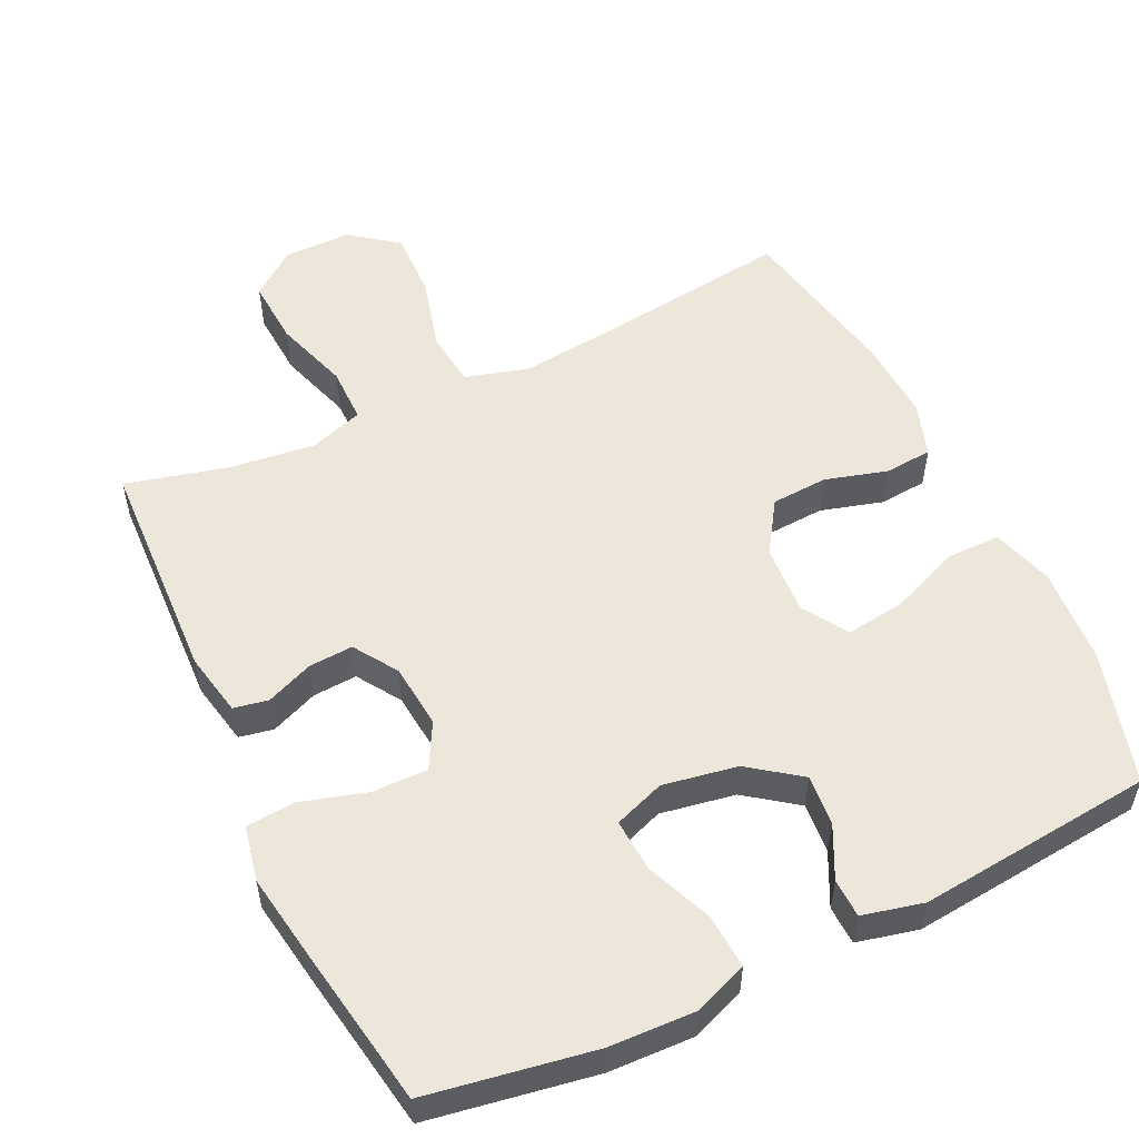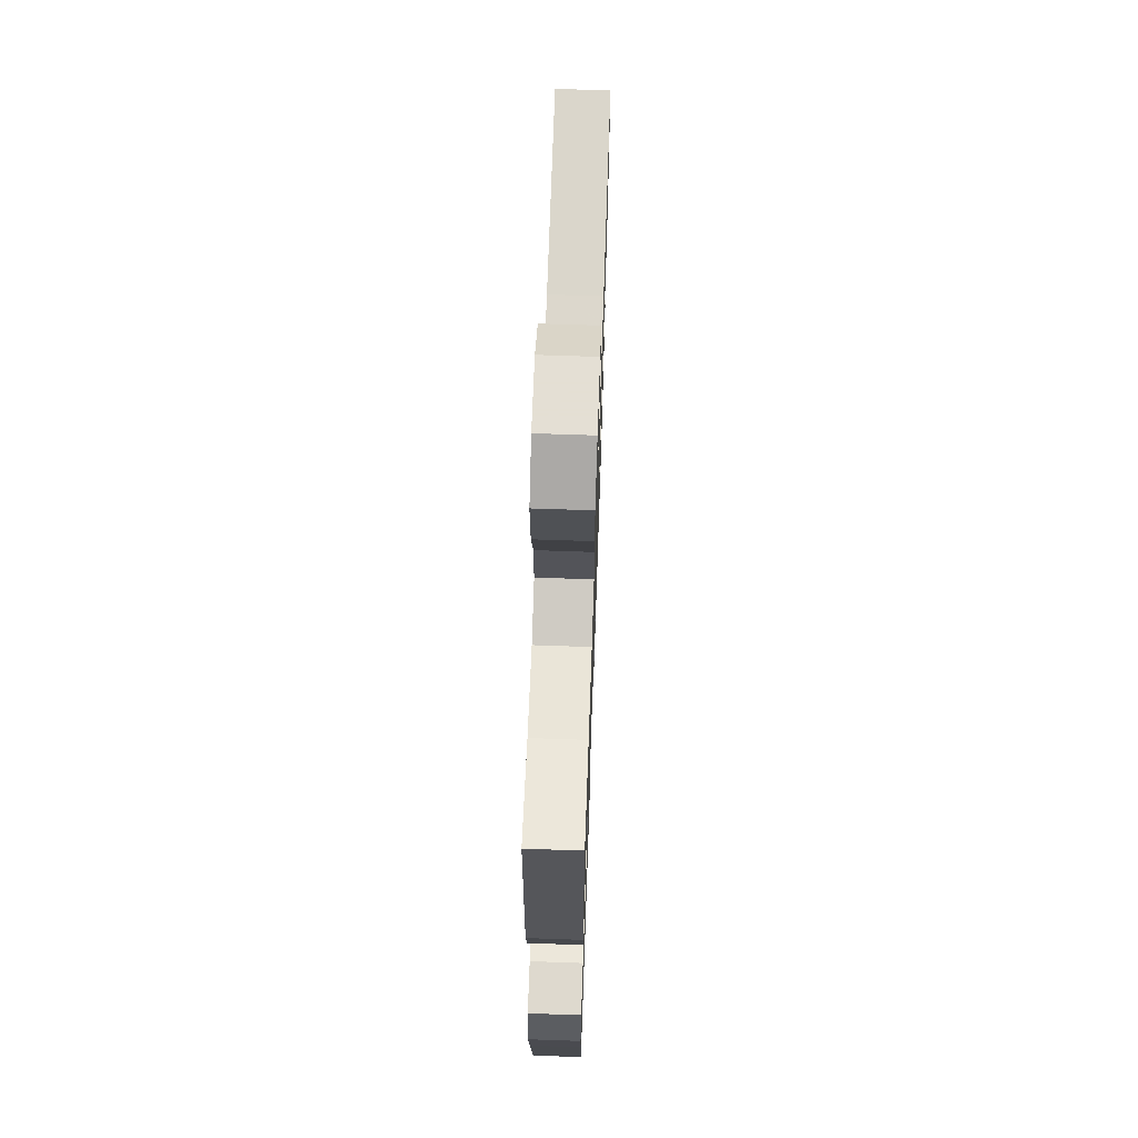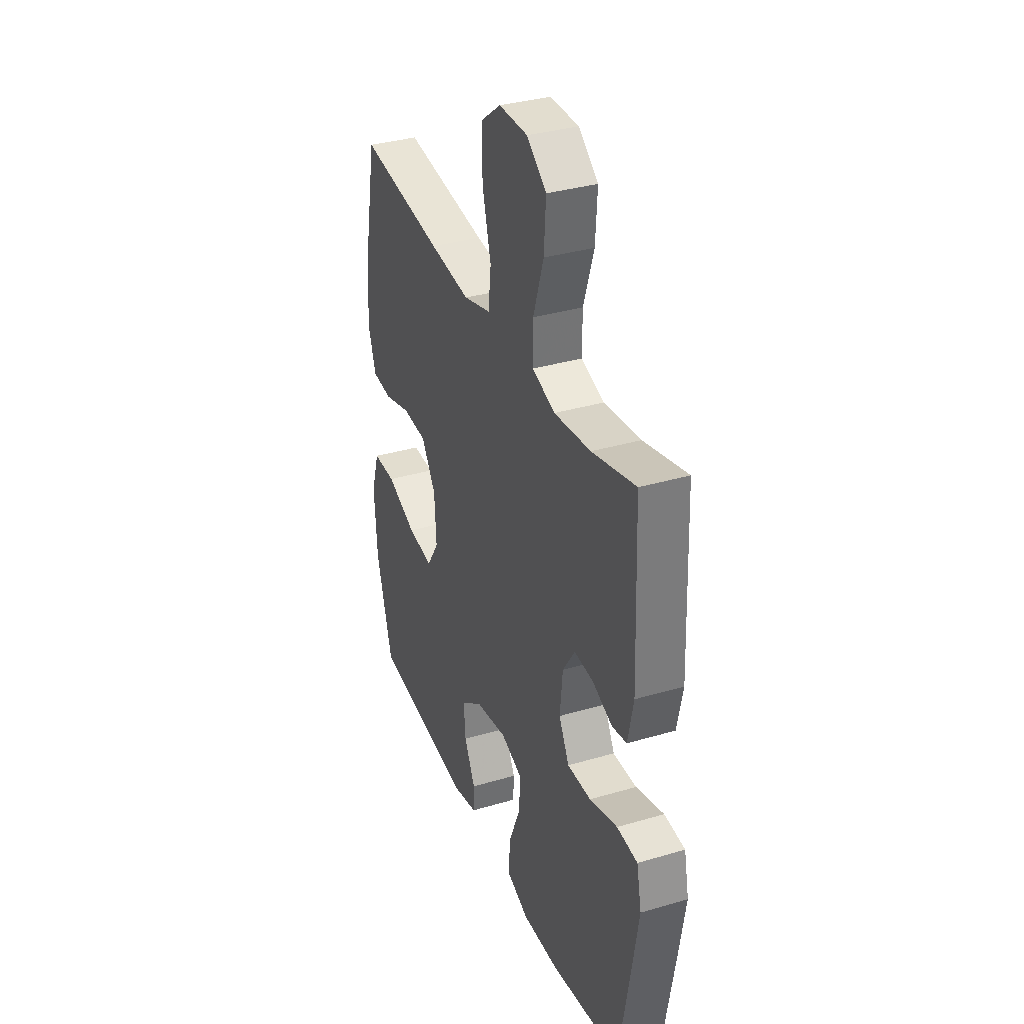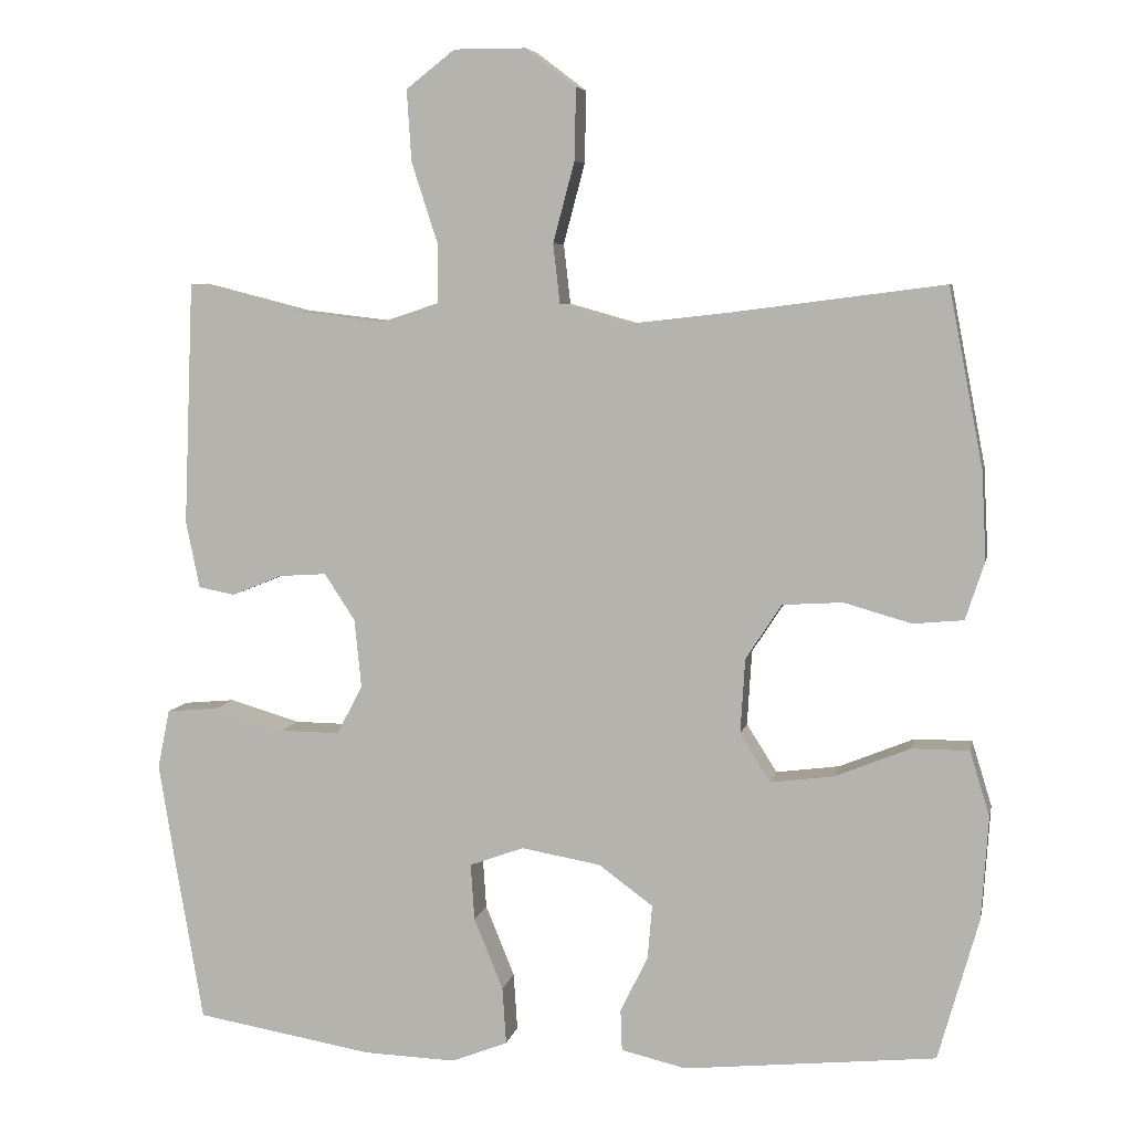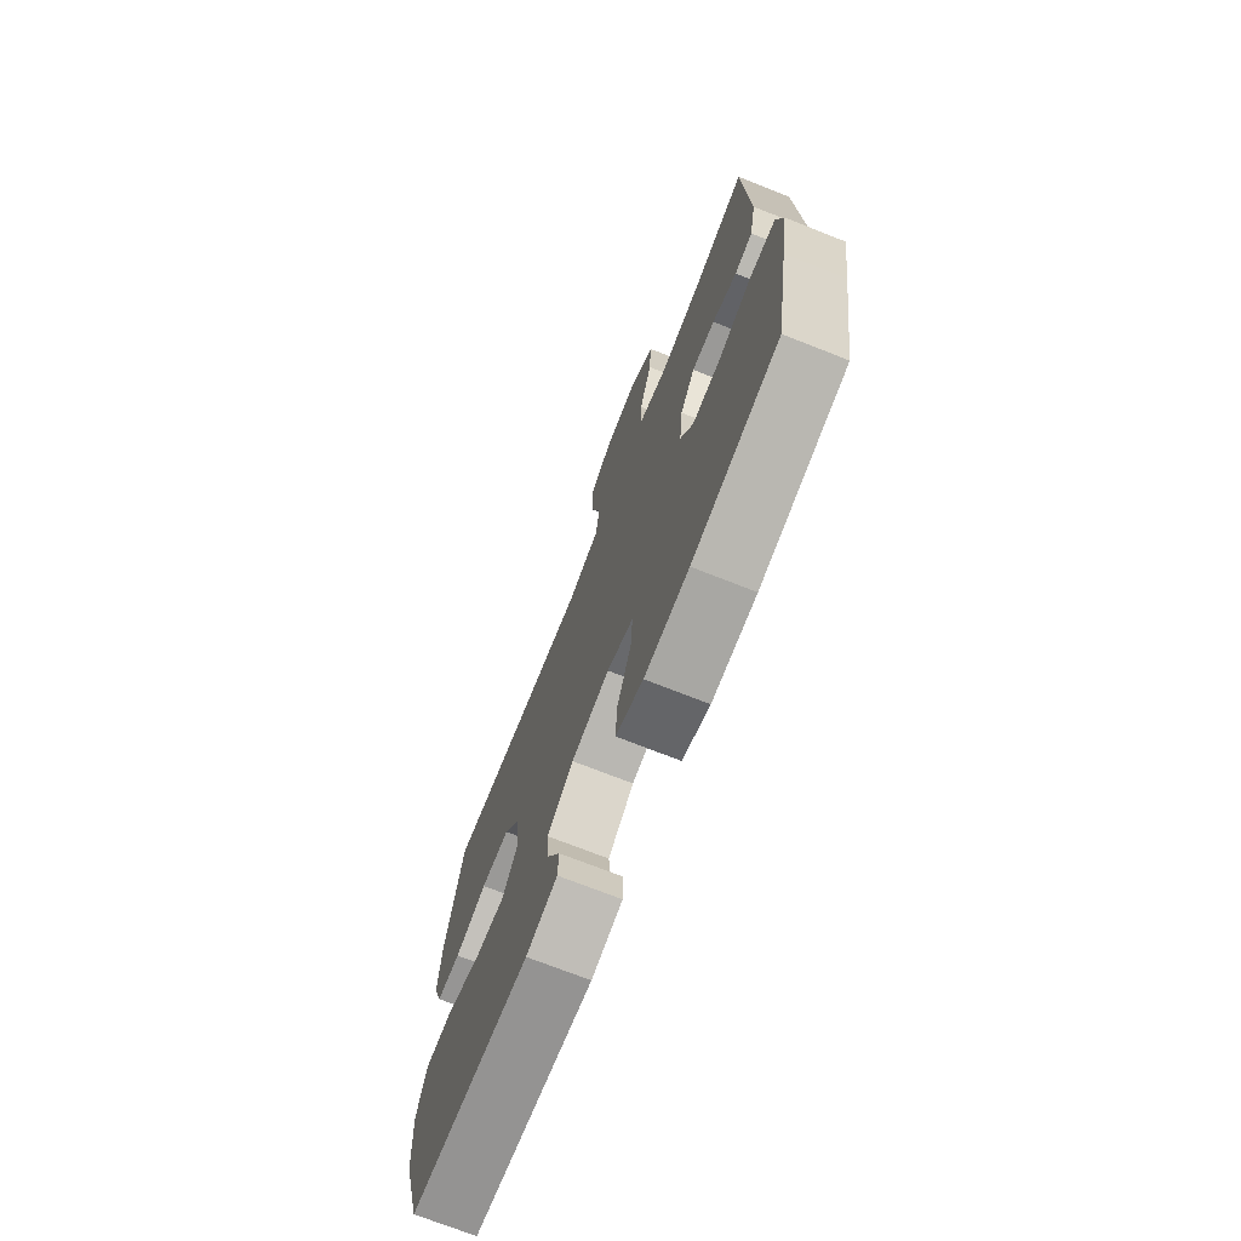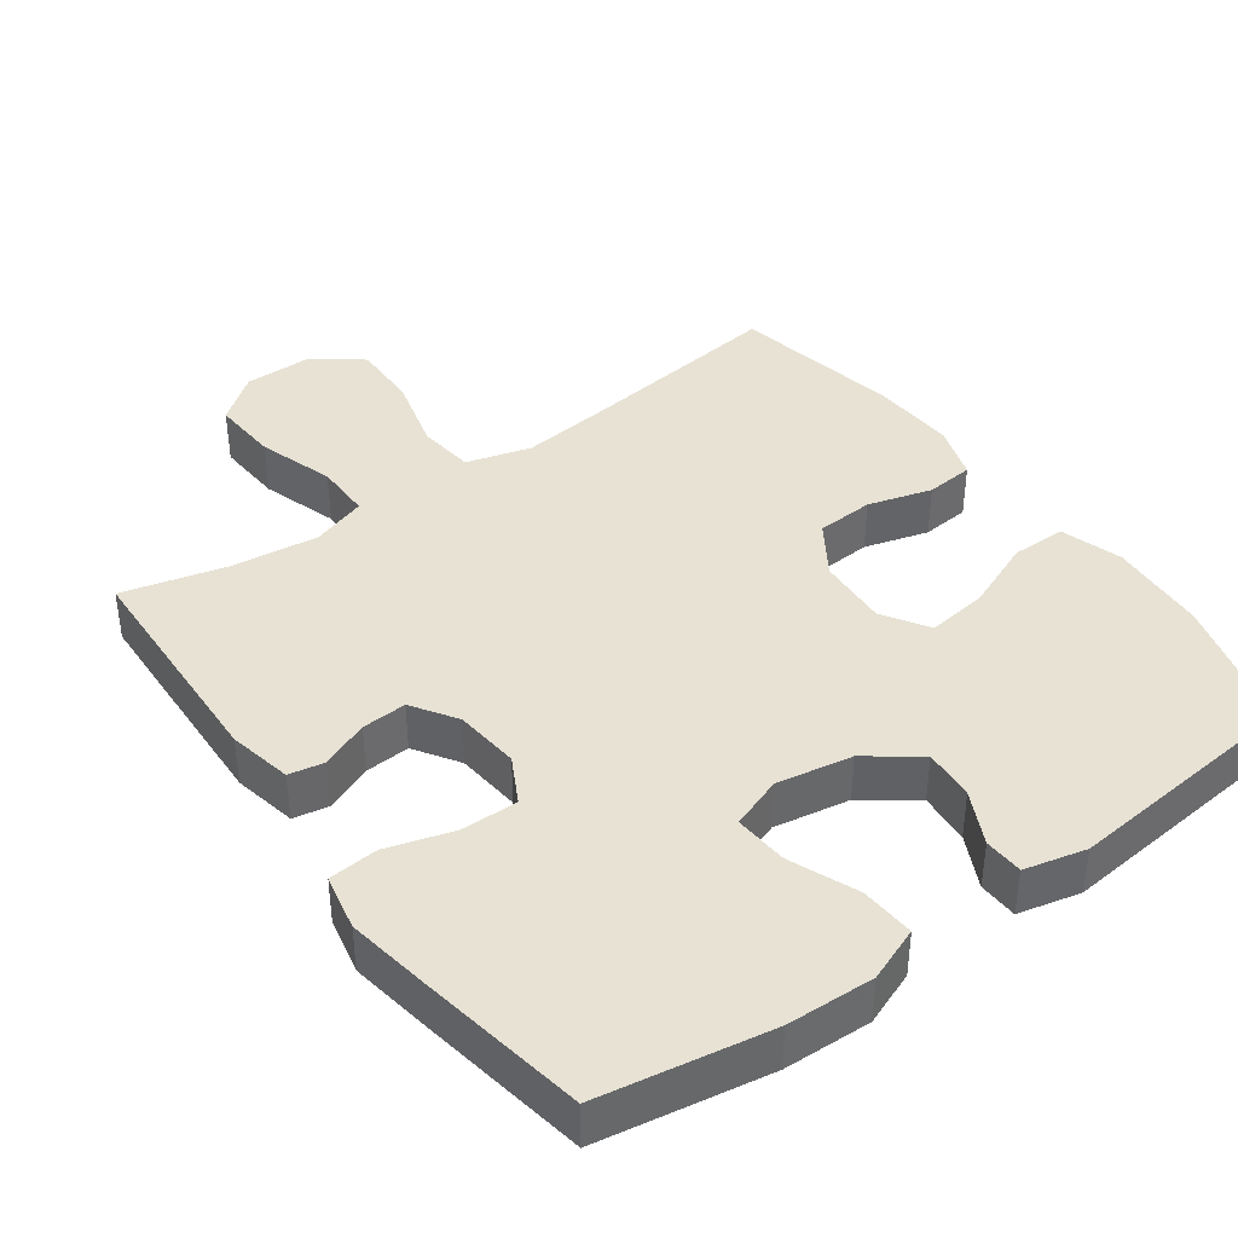
<metadata>
{"format":"obj","ext":"obj","renderer":"f3d","projection":"perspective","resolution":1024,"background":"white","views":[{"elev":54.0,"azim":154.6,"up":"+Y"},{"elev":66.3,"azim":92.0,"up":"+Z"},{"elev":34.9,"azim":68.5,"up":"+Z"},{"elev":6.5,"azim":-168.7,"up":"+Z"},{"elev":-72.6,"azim":68.5,"up":"+Z"},{"elev":40.0,"azim":144.2,"up":"+Y"}]}
</metadata>
<code>
v -0.5 0.07 0.5
v -0.223 0.07 0.464
v -0.09 0.07 0.449
v -0.001 0.07 0.474
v 0.008 0.07 0.552
v -0.02 0.07 0.657
v -0.022 0.07 0.751
v 0.044 0.07 0.801
v 0.138 0.07 0.801
v 0.202 0.07 0.751
v 0.196 0.07 0.658
v 0.162 0.07 0.553
v 0.162 0.07 0.475
v 0.237 0.07 0.45
v 0.357 0.07 0.464
v 0.5 0.07 0.5
v 0.513 0.07 0.181
v 0.495 0.07 0.093
v 0.447 0.07 0.084
v 0.381 0.07 0.111
v 0.319 0.07 0.115
v 0.279 0.07 0.054
v 0.27 0.07 -0.036
v 0.304 0.07 -0.1
v 0.382 0.07 -0.099
v 0.474 0.07 -0.072
v 0.542 0.07 -0.078
v 0.558 0.07 -0.155
v 0.539 0.07 -0.272
v 0.5 0.07 -0.5
v 0.267 0.07 -0.539
v 0.147 0.07 -0.543
v 0.073 0.07 -0.514
v 0.078 0.07 -0.439
v 0.116 0.07 -0.346
v 0.121 0.07 -0.272
v 0.05 0.07 -0.246
v -0.054 0.07 -0.264
v -0.125 0.07 -0.316
v -0.119 0.07 -0.387
v -0.083 0.07 -0.46
v -0.085 0.07 -0.514
v -0.17 0.07 -0.534
v -0.5 0.07 -0.5
v -0.553 0.07 -0.313
v -0.562 0.07 -0.178
v -0.536 0.07 -0.093
v -0.461 0.07 -0.093
v -0.363 0.07 -0.133
v -0.28 0.07 -0.144
v -0.24 0.07 -0.081
v -0.246 0.07 0.017
v -0.293 0.07 0.089
v -0.372 0.07 0.094
v -0.46 0.07 0.069
v -0.526 0.07 0.075
v -0.551 0.07 0.151
v -0.545 0.07 0.267
v -0.5 0 0.5
v -0.223 0 0.464
v -0.09 0 0.449
v -0.001 0 0.474
v 0.008 0 0.552
v -0.02 0 0.657
v -0.022 0 0.751
v 0.044 0 0.801
v 0.138 0 0.801
v 0.202 0 0.751
v 0.196 0 0.658
v 0.162 0 0.553
v 0.162 0 0.475
v 0.237 0 0.45
v 0.357 0 0.464
v 0.5 0 0.5
v 0.513 0 0.181
v 0.495 0 0.093
v 0.447 0 0.084
v 0.381 0 0.111
v 0.319 0 0.115
v 0.279 0 0.054
v 0.27 0 -0.036
v 0.304 0 -0.1
v 0.382 0 -0.099
v 0.474 0 -0.072
v 0.542 0 -0.078
v 0.558 0 -0.155
v 0.539 0 -0.272
v 0.5 0 -0.5
v 0.267 0 -0.539
v 0.147 0 -0.543
v 0.073 0 -0.514
v 0.078 0 -0.439
v 0.116 0 -0.346
v 0.121 0 -0.272
v 0.05 0 -0.246
v -0.054 0 -0.264
v -0.125 0 -0.316
v -0.119 0 -0.387
v -0.083 0 -0.46
v -0.085 0 -0.514
v -0.17 0 -0.534
v -0.5 0 -0.5
v -0.553 0 -0.313
v -0.562 0 -0.178
v -0.536 0 -0.093
v -0.461 0 -0.093
v -0.363 0 -0.133
v -0.28 0 -0.144
v -0.24 0 -0.081
v -0.246 0 0.017
v -0.293 0 0.089
v -0.372 0 0.094
v -0.46 0 0.069
v -0.526 0 0.075
v -0.551 0 0.151
v -0.545 0 0.267
f 57 58 1 2
f 54 55 56 57
f 53 54 57 2
f 52 53 2 3
f 51 52 3 4
f 46 47 48 49
f 46 49 50
f 45 46 50
f 44 45 50
f 43 44 50 51
f 40 41 42 43
f 39 40 43 51
f 32 33 34 35
f 32 35 36
f 31 32 36
f 30 31 36
f 29 30 36
f 28 29 36 37
f 25 26 27 28
f 24 25 28 37
f 17 18 19 20
f 15 16 17 20
f 14 15 20 21
f 13 14 21 22
f 9 10 11 12
f 9 12 13
f 8 9 13
f 5 6 7 8
f 4 5 8 13
f 38 39 51 4
f 23 24 37 38
f 22 23 38
f 4 13 22 38
f 60 59 116 115
f 115 114 113 112
f 60 115 112 111
f 61 60 111 110
f 62 61 110 109
f 107 106 105 104
f 108 107 104
f 108 104 103
f 108 103 102
f 109 108 102 101
f 101 100 99 98
f 109 101 98 97
f 93 92 91 90
f 94 93 90
f 94 90 89
f 94 89 88
f 94 88 87
f 95 94 87 86
f 86 85 84 83
f 95 86 83 82
f 78 77 76 75
f 78 75 74 73
f 79 78 73 72
f 80 79 72 71
f 70 69 68 67
f 71 70 67
f 71 67 66
f 66 65 64 63
f 71 66 63 62
f 62 109 97 96
f 96 95 82 81
f 96 81 80
f 96 80 71 62
f 1 59 60 2
f 2 60 61 3
f 3 61 62 4
f 4 62 63 5
f 5 63 64 6
f 6 64 65 7
f 7 65 66 8
f 8 66 67 9
f 9 67 68 10
f 10 68 69 11
f 11 69 70 12
f 12 70 71 13
f 13 71 72 14
f 14 72 73 15
f 15 73 74 16
f 16 74 75 17
f 17 75 76 18
f 18 76 77 19
f 19 77 78 20
f 20 78 79 21
f 21 79 80 22
f 22 80 81 23
f 23 81 82 24
f 24 82 83 25
f 25 83 84 26
f 26 84 85 27
f 27 85 86 28
f 28 86 87 29
f 29 87 88 30
f 30 88 89 31
f 31 89 90 32
f 32 90 91 33
f 33 91 92 34
f 34 92 93 35
f 35 93 94 36
f 36 94 95 37
f 37 95 96 38
f 38 96 97 39
f 39 97 98 40
f 40 98 99 41
f 41 99 100 42
f 42 100 101 43
f 43 101 102 44
f 44 102 103 45
f 45 103 104 46
f 46 104 105 47
f 47 105 106 48
f 48 106 107 49
f 49 107 108 50
f 50 108 109 51
f 51 109 110 52
f 52 110 111 53
f 53 111 112 54
f 54 112 113 55
f 55 113 114 56
f 56 114 115 57
f 57 115 116 58
f 58 116 59 1

</code>
